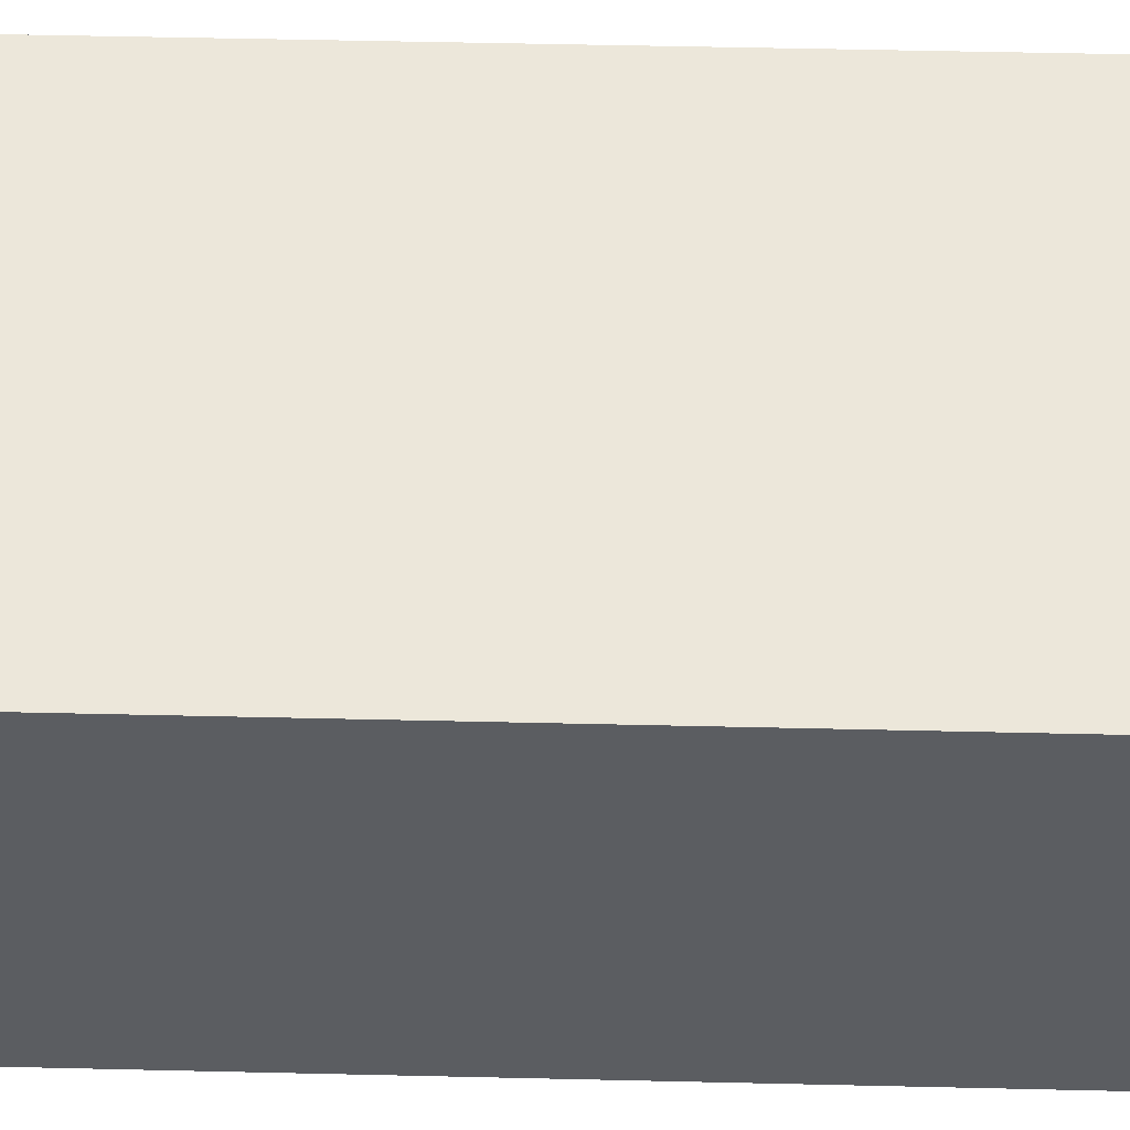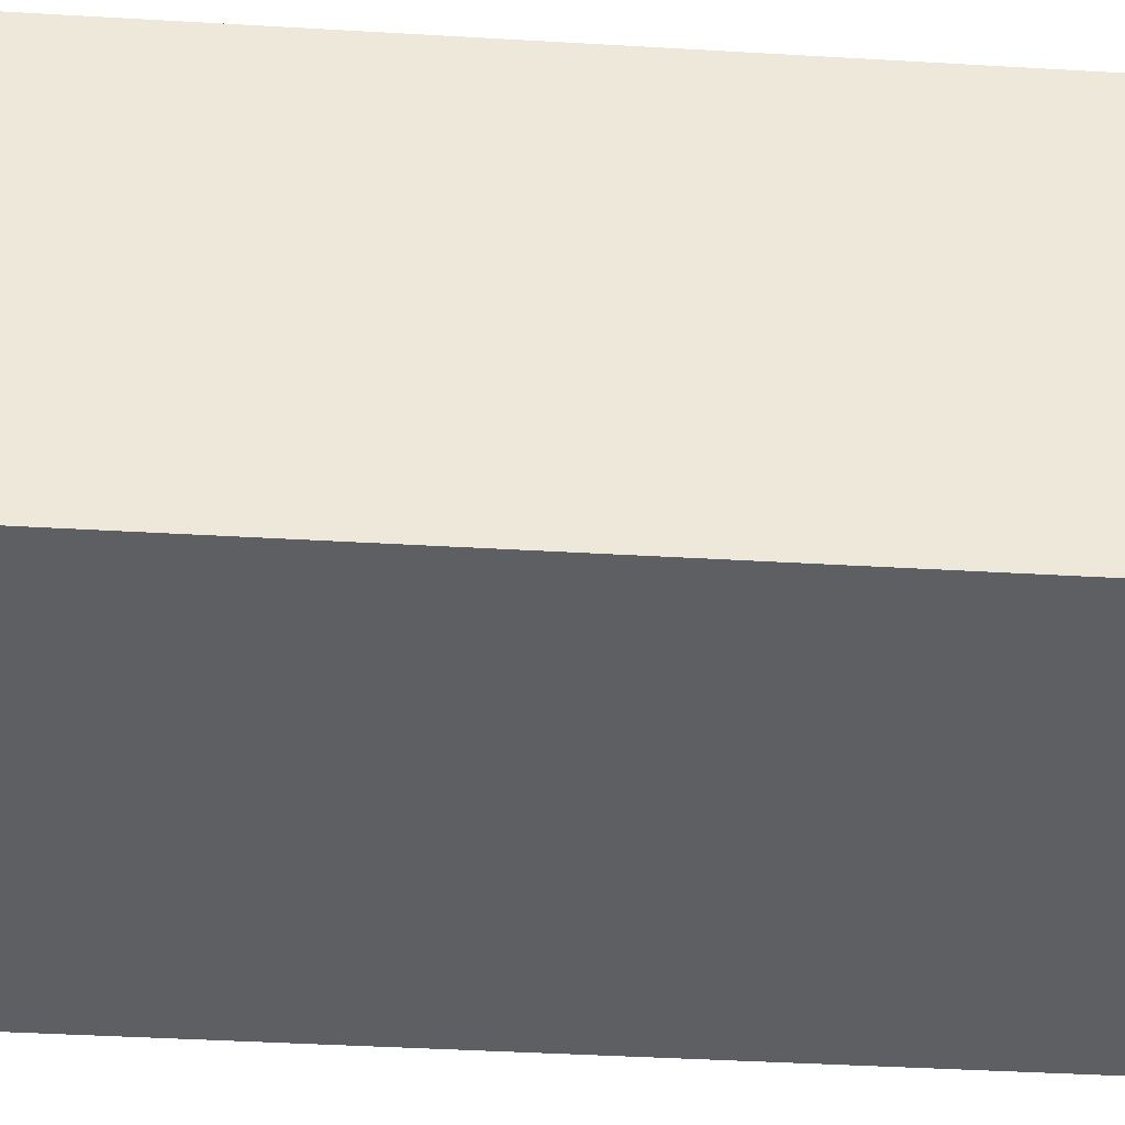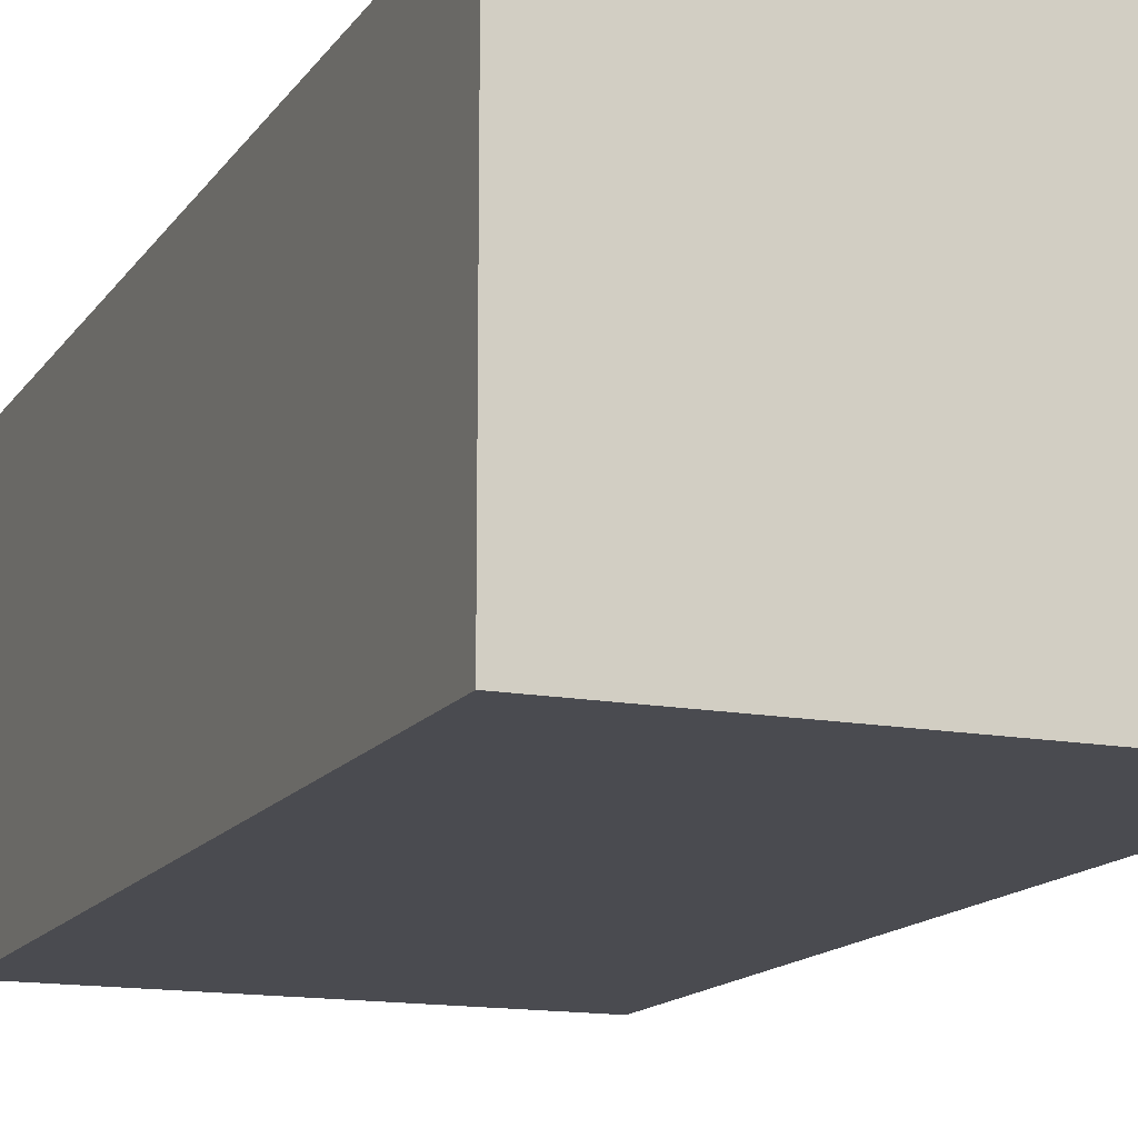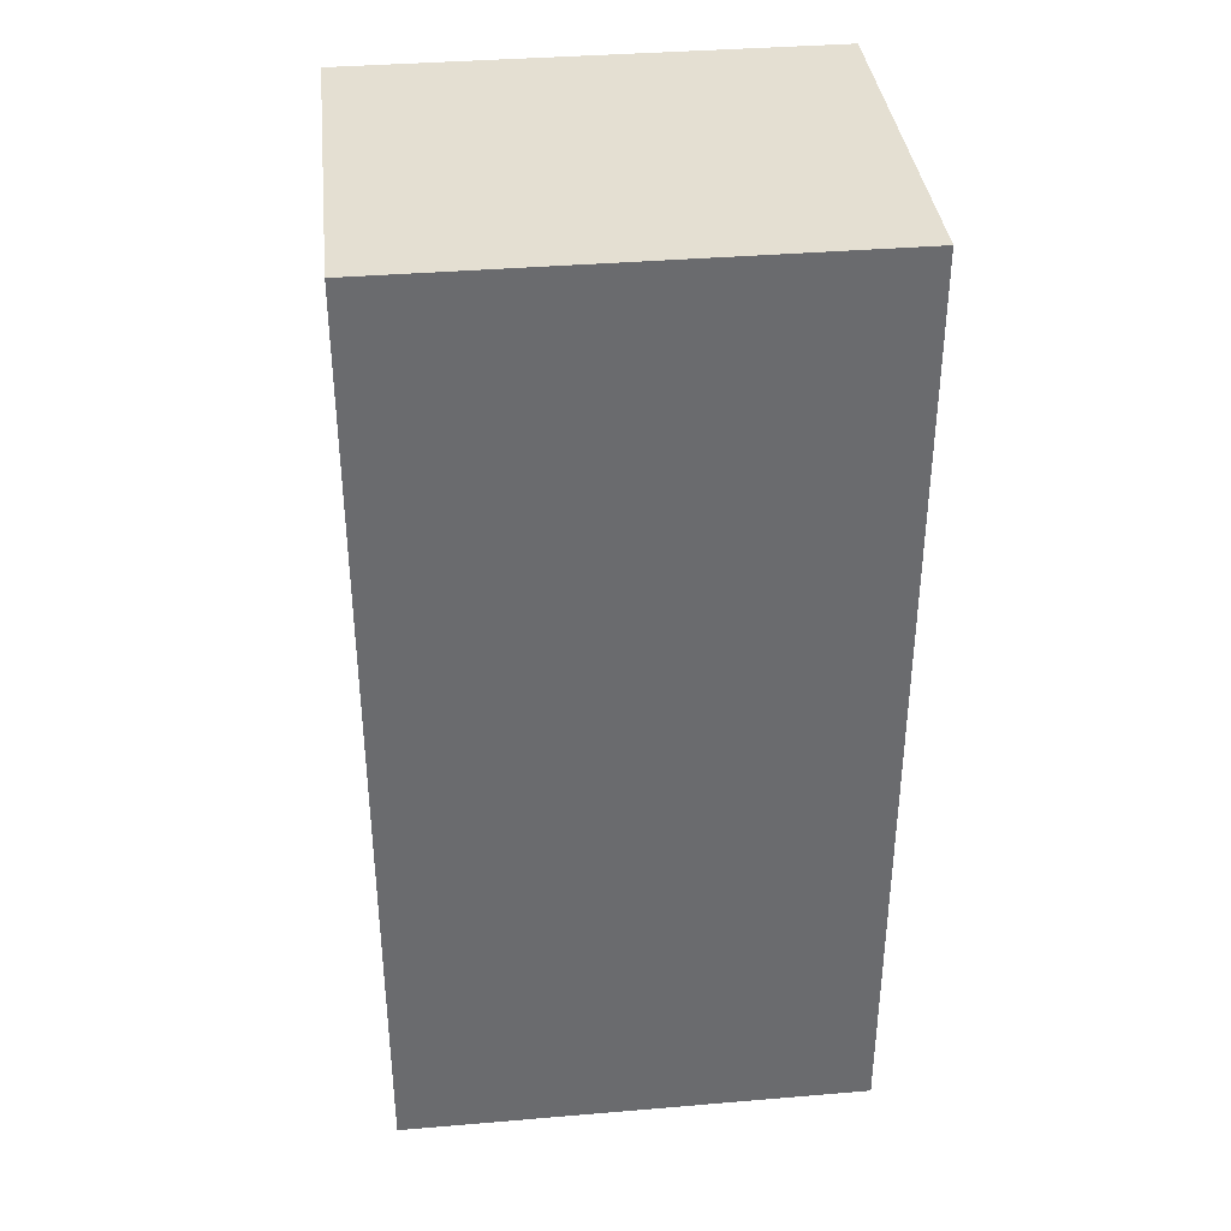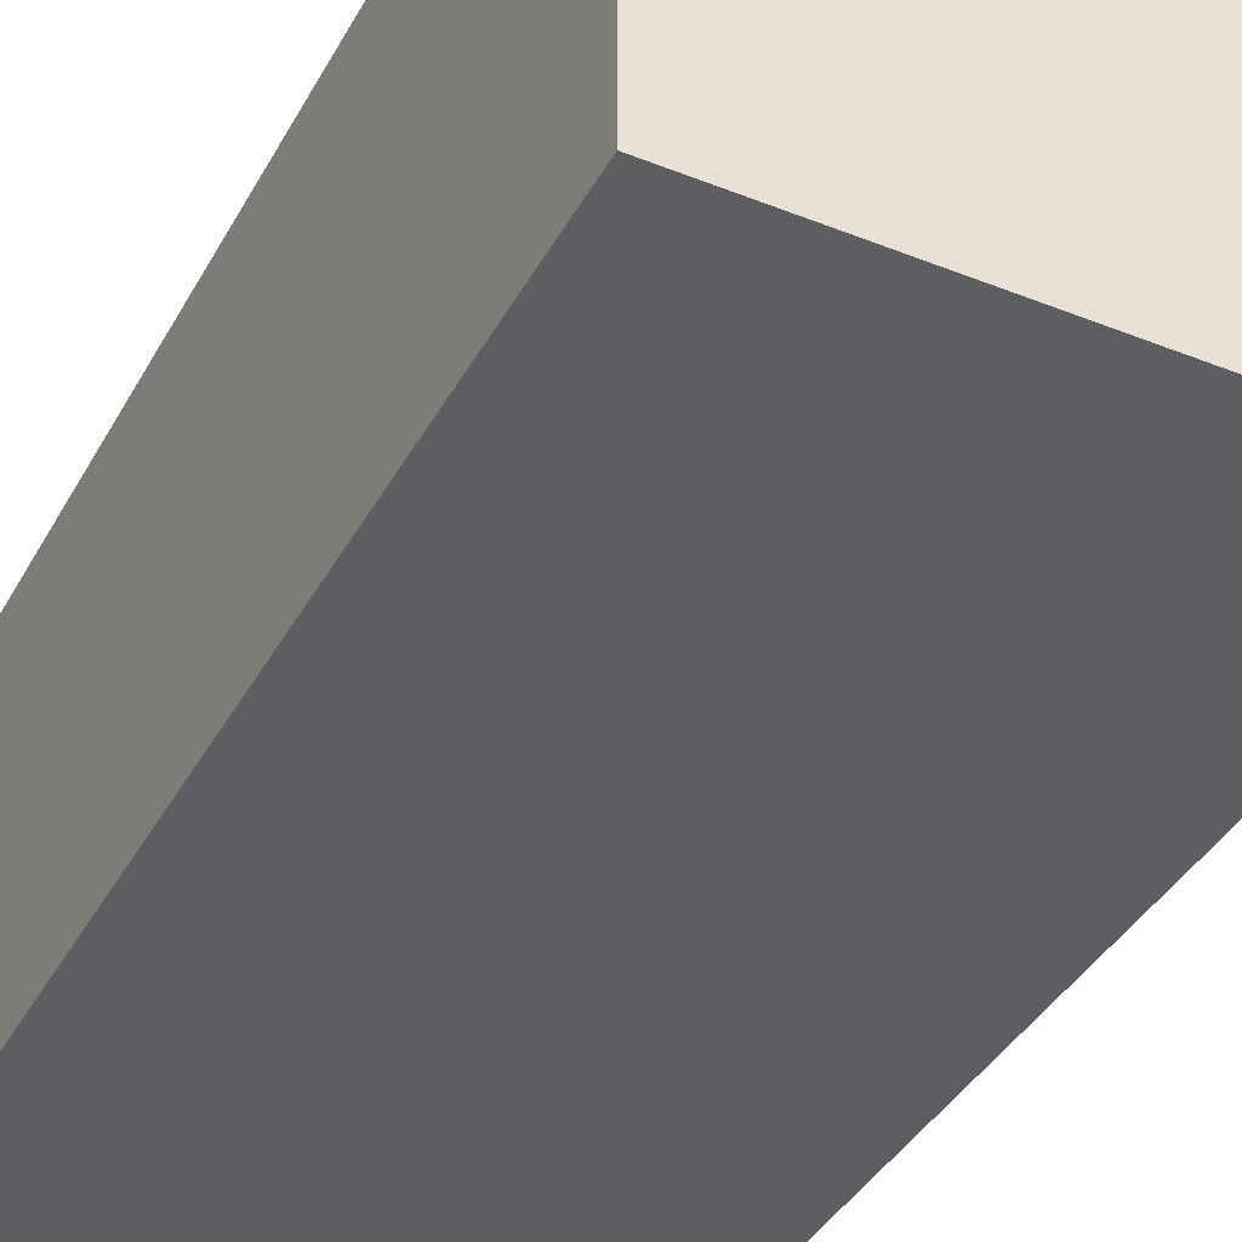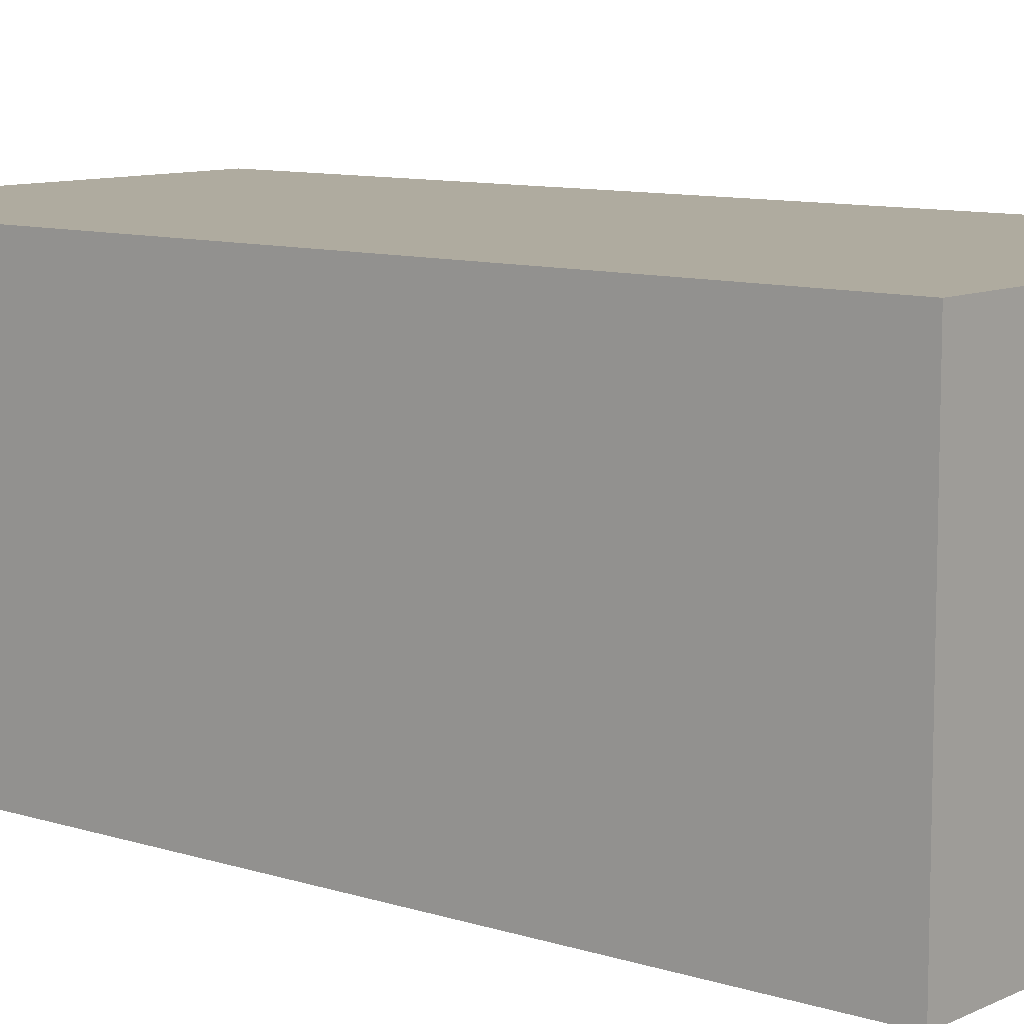
<metadata>
{"format":"obj","ext":"obj","renderer":"f3d","projection":"perspective","resolution":1024,"background":"white","views":[{"elev":54.0,"azim":91.4,"up":"+Z"},{"elev":-39.6,"azim":-94.2,"up":"+Z"},{"elev":-14.4,"azim":157.8,"up":"+Z"},{"elev":37.0,"azim":-6.2,"up":"+Y"},{"elev":-39.4,"azim":153.6,"up":"+Z"},{"elev":9.6,"azim":-50.3,"up":"+Z"}]}
</metadata>
<code>
o Cube_Cube.001
v -2.5 -5 2
v -2.5 5 2
v -2.5 -5 -2
v -2.5 5 -2
v 2.5 -5 2
v 2.5 5 2
v 2.5 -5 -2
v 2.5 5 -2
f 2 3 1
f 4 7 3
f 8 5 7
f 6 1 5
f 7 1 3
f 4 6 8
f 2 4 3
f 4 8 7
f 8 6 5
f 6 2 1
f 7 5 1
f 4 2 6

</code>
